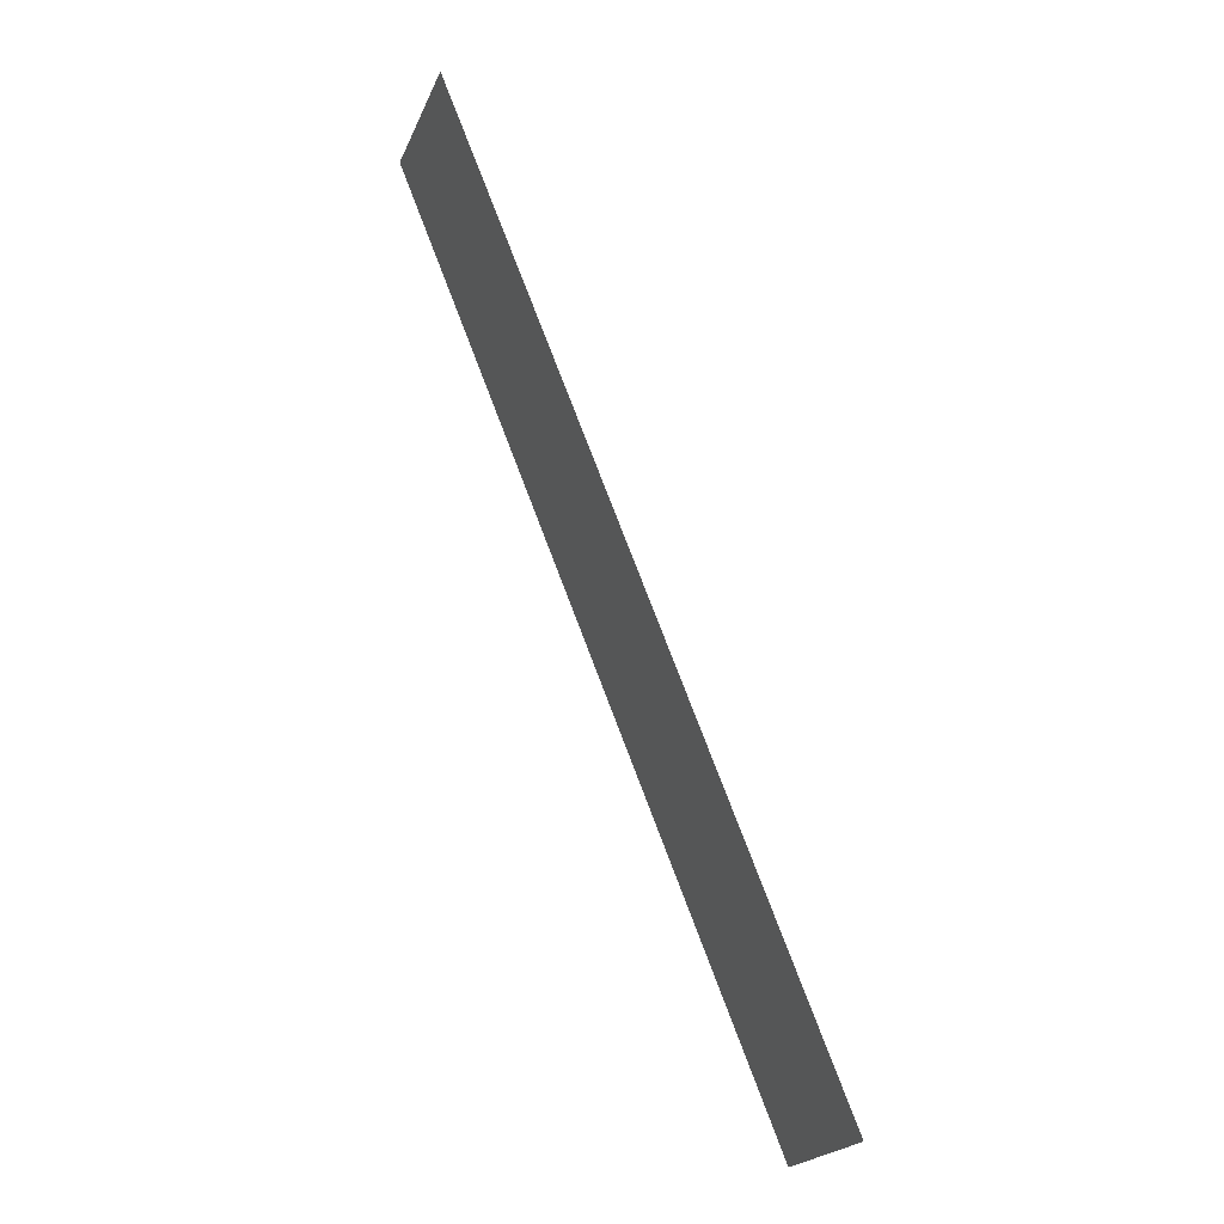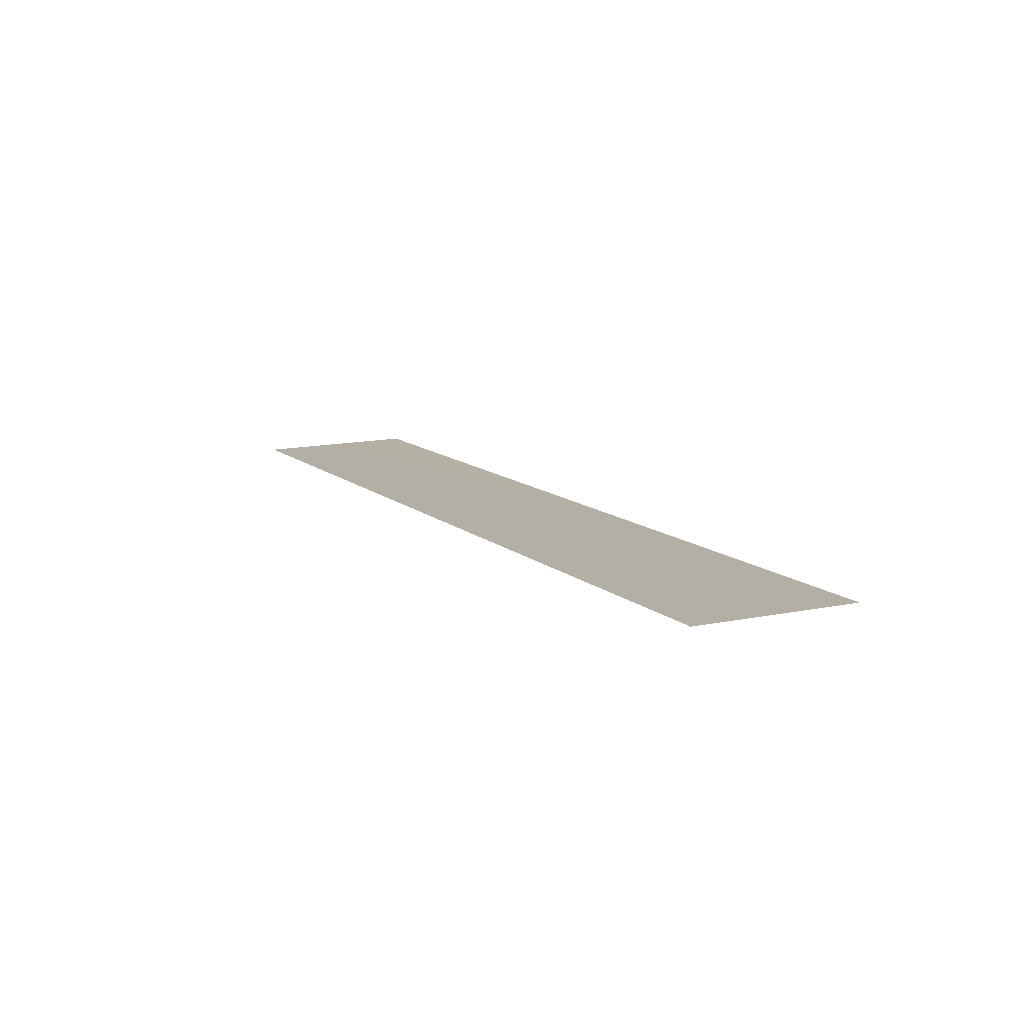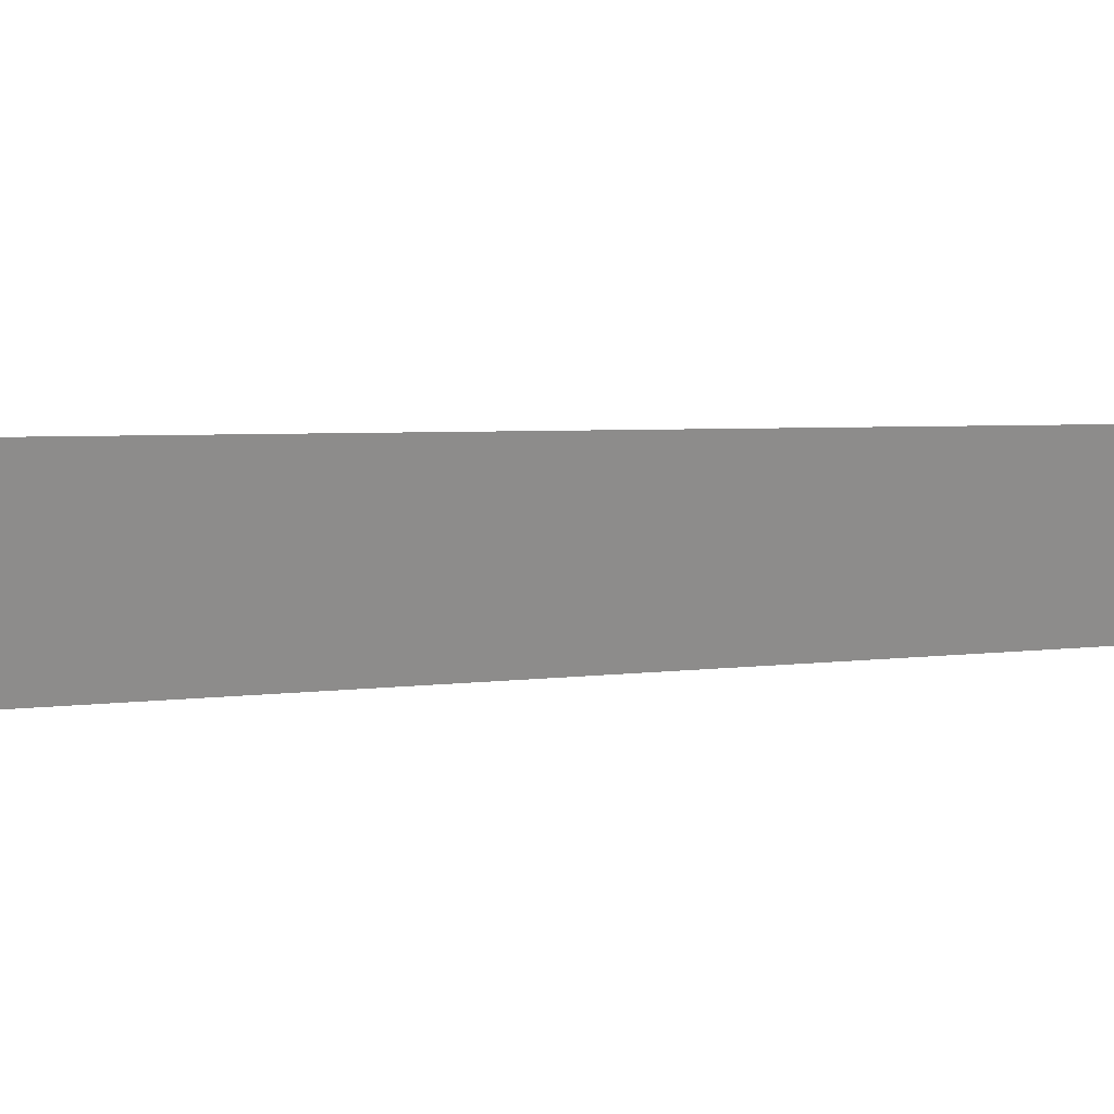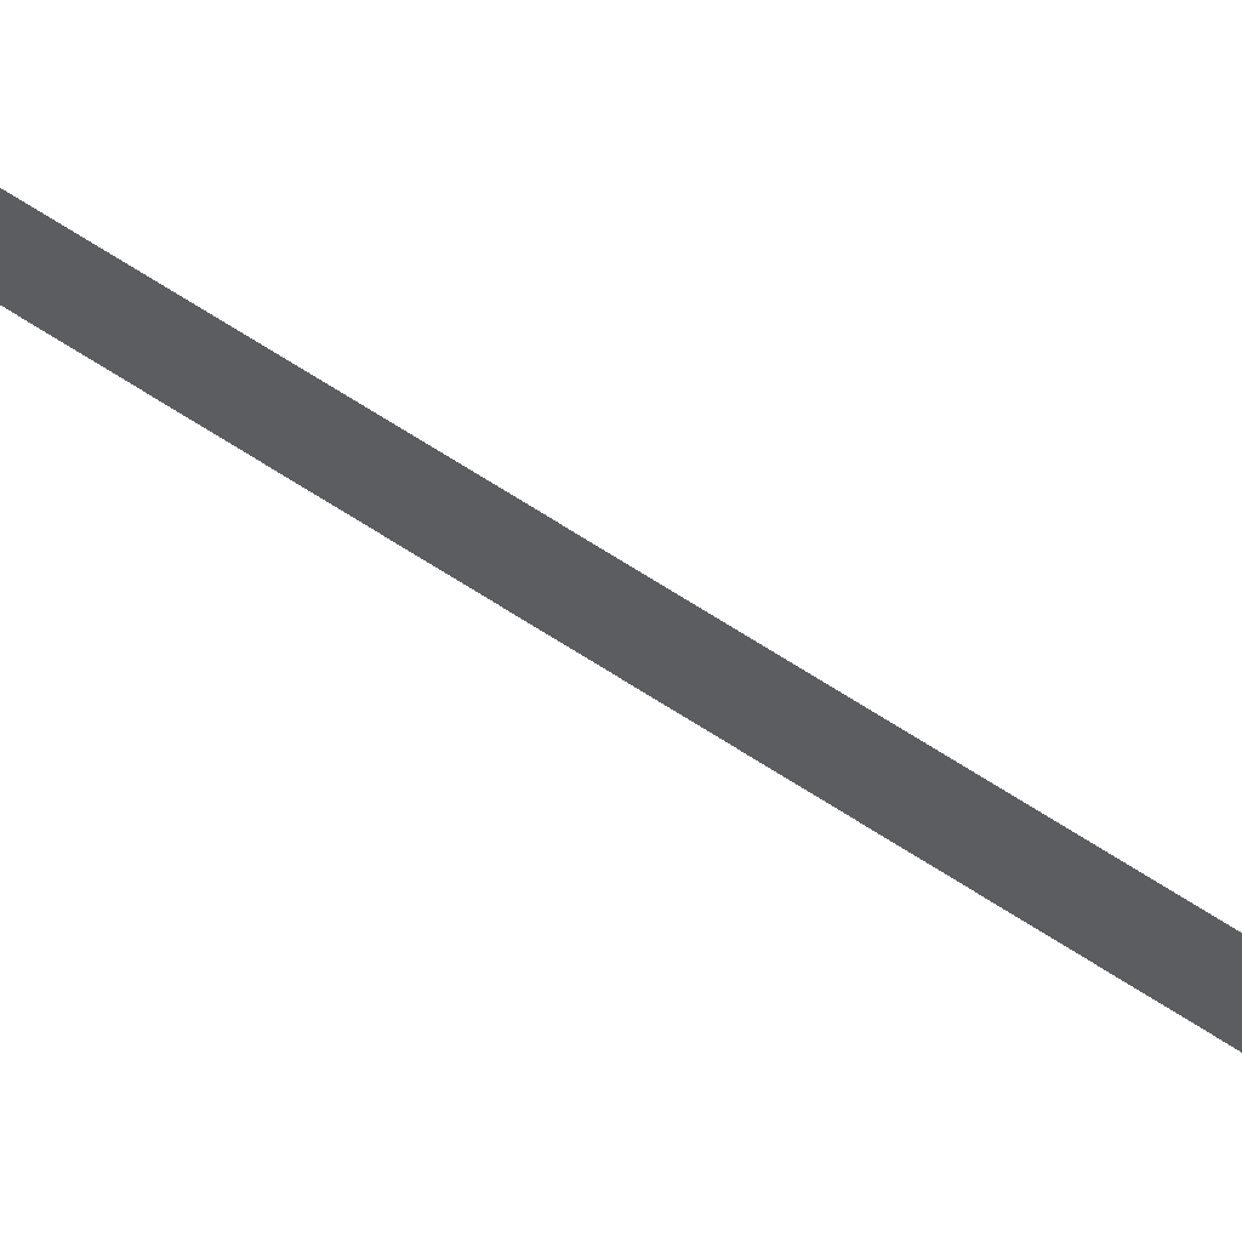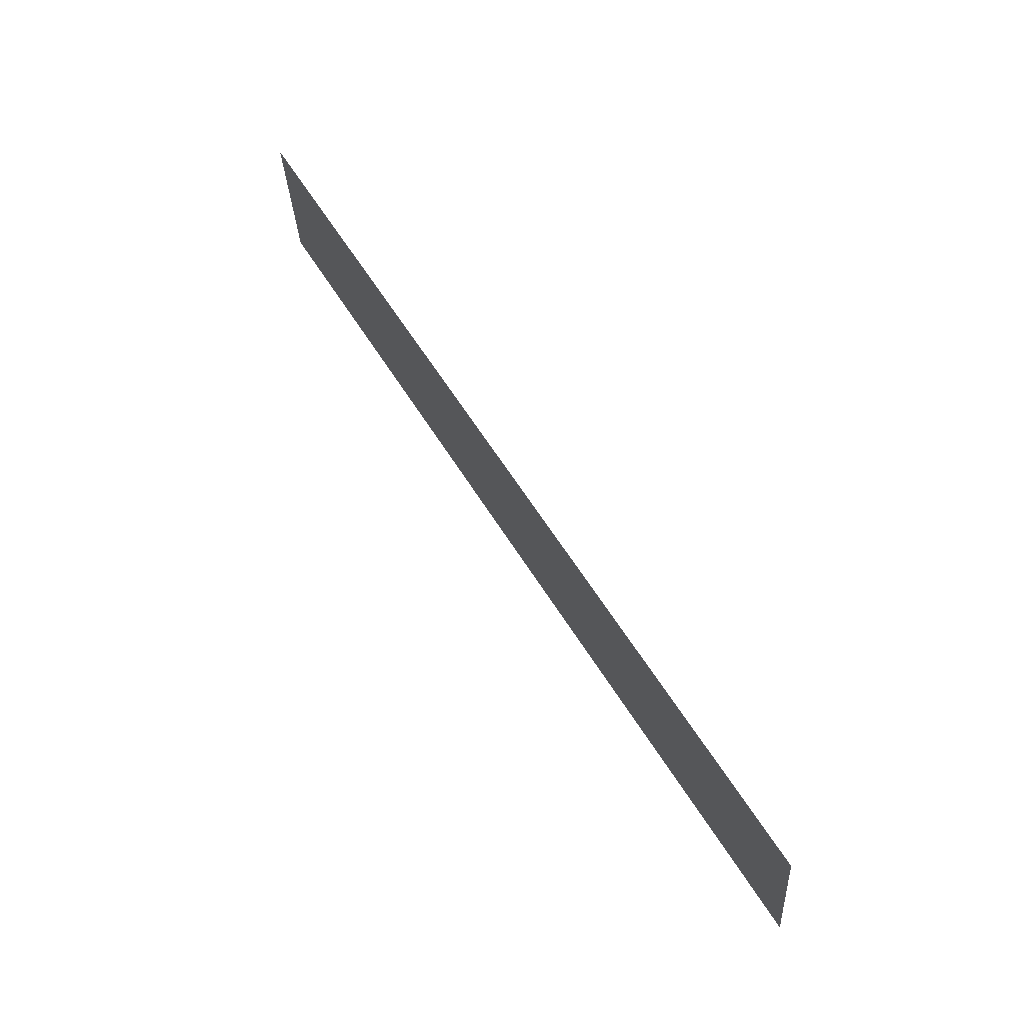
<metadata>
{"format":"obj","ext":"obj","renderer":"f3d","projection":"perspective","resolution":1024,"background":"white","views":[{"elev":-44.7,"azim":-108.9,"up":"+Z"},{"elev":-51.5,"azim":-12.0,"up":"+Z"},{"elev":-69.4,"azim":-124.0,"up":"+Y"},{"elev":-17.3,"azim":57.0,"up":"+Y"},{"elev":-53.9,"azim":-86.8,"up":"+Z"}]}
</metadata>
<code>
g Object44
v -89.76 61.78 173.4
v -59.14 61.78 186.7
v 11.57 -38.23 26.56
v -19.52 -38.22 13.1
f 3 1 2
f 1 3 4

</code>
